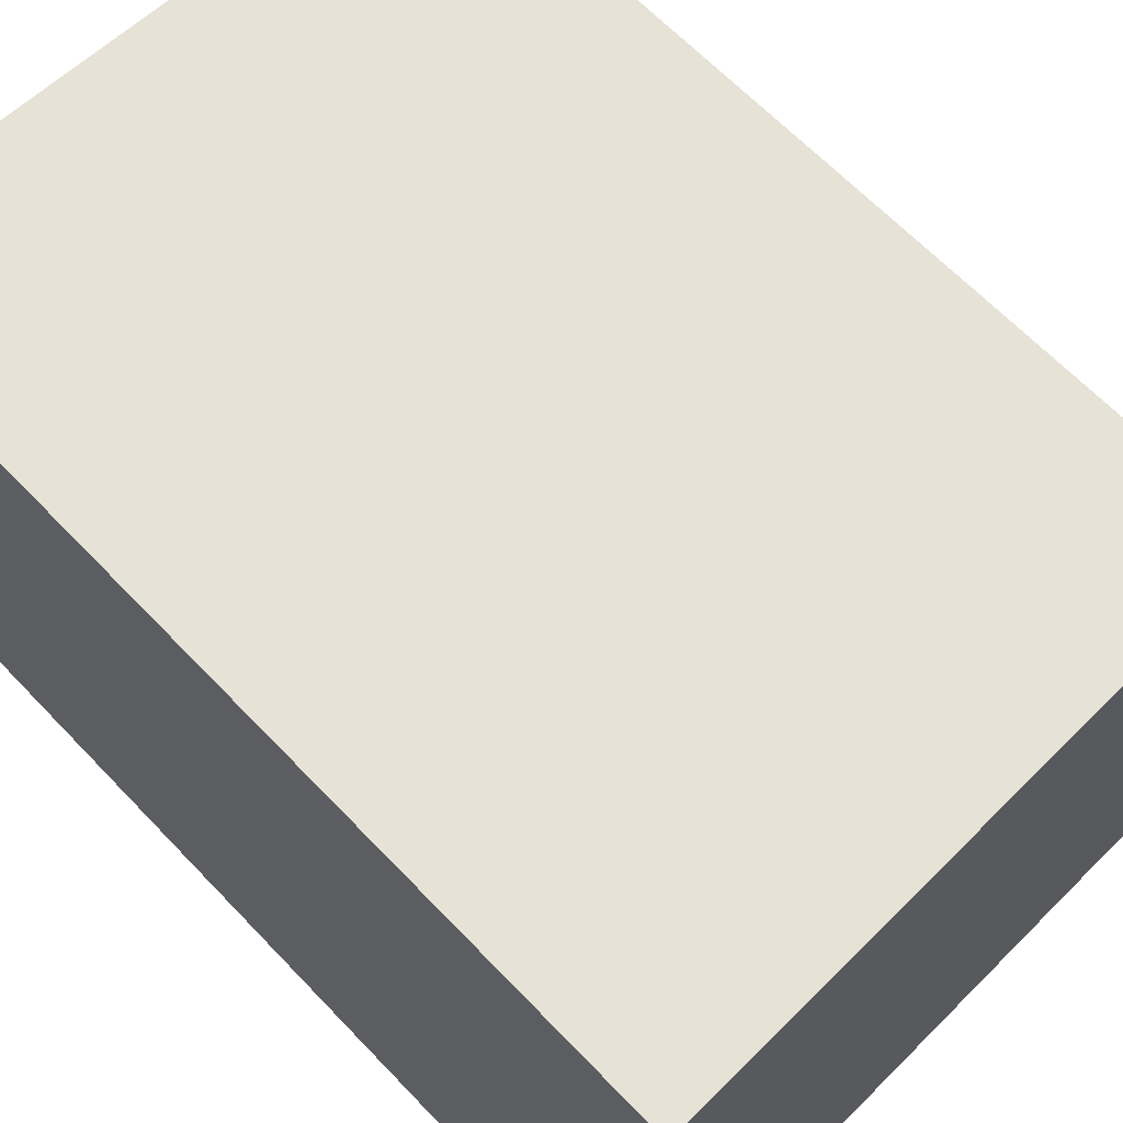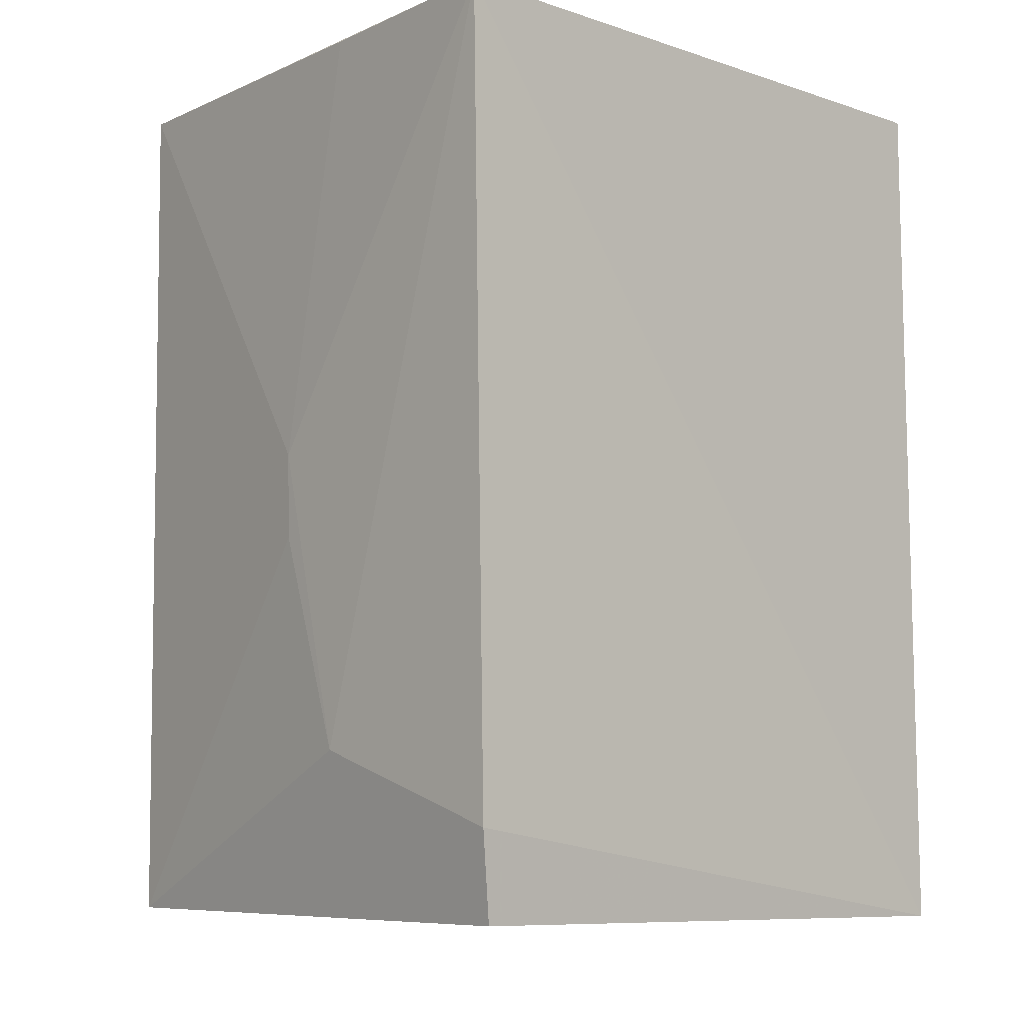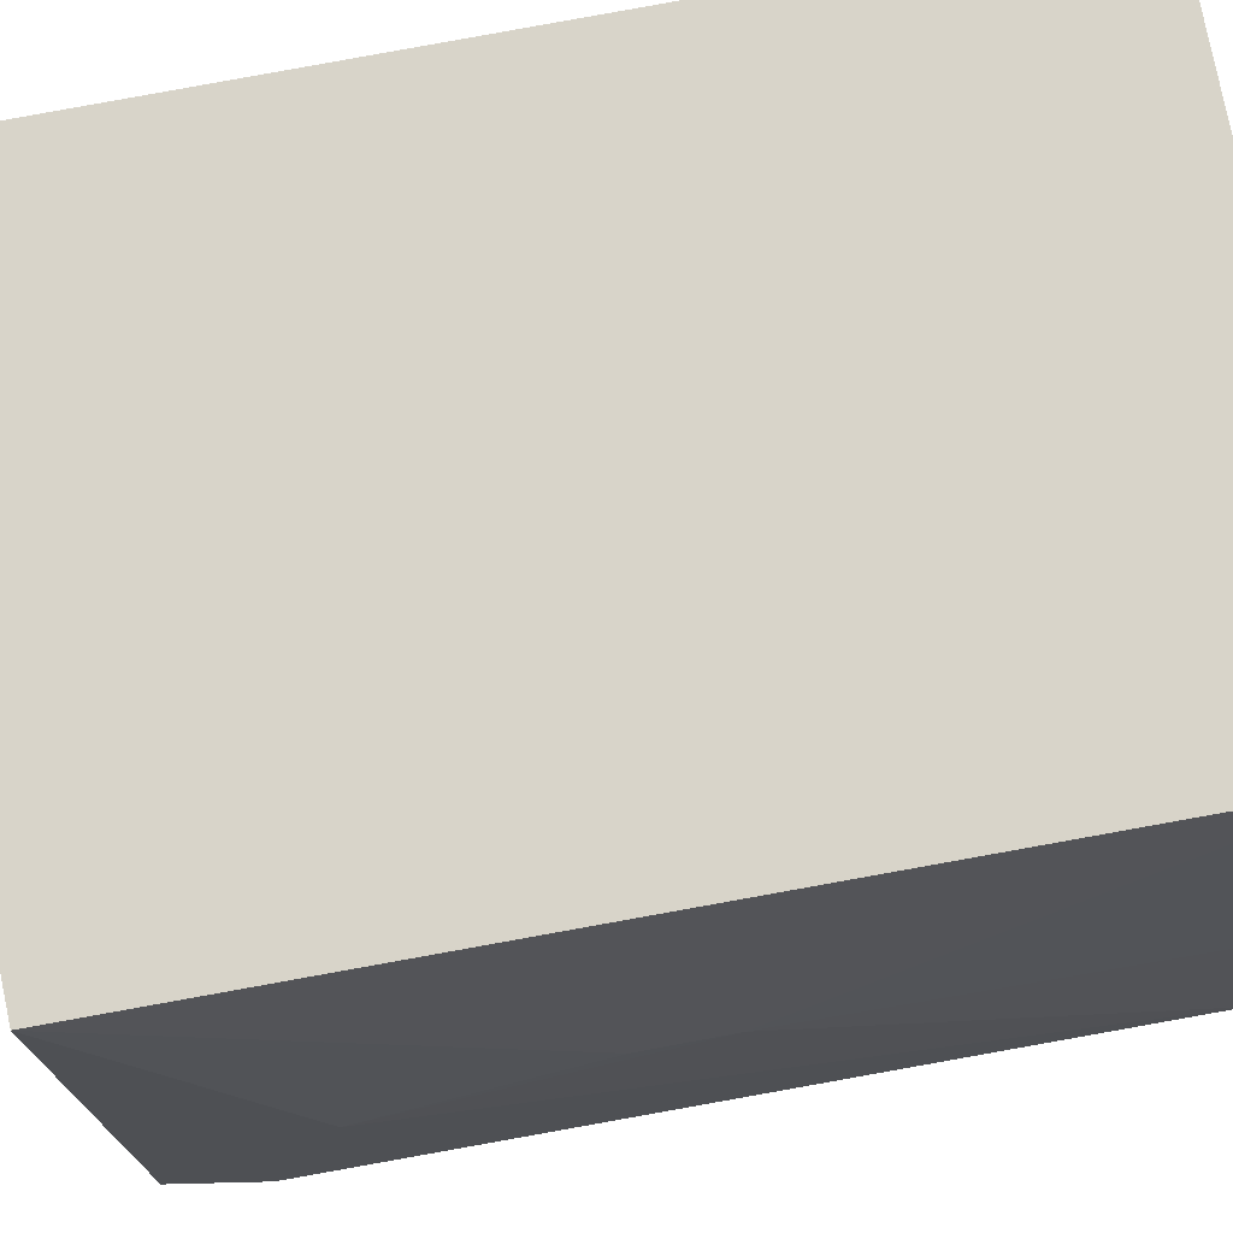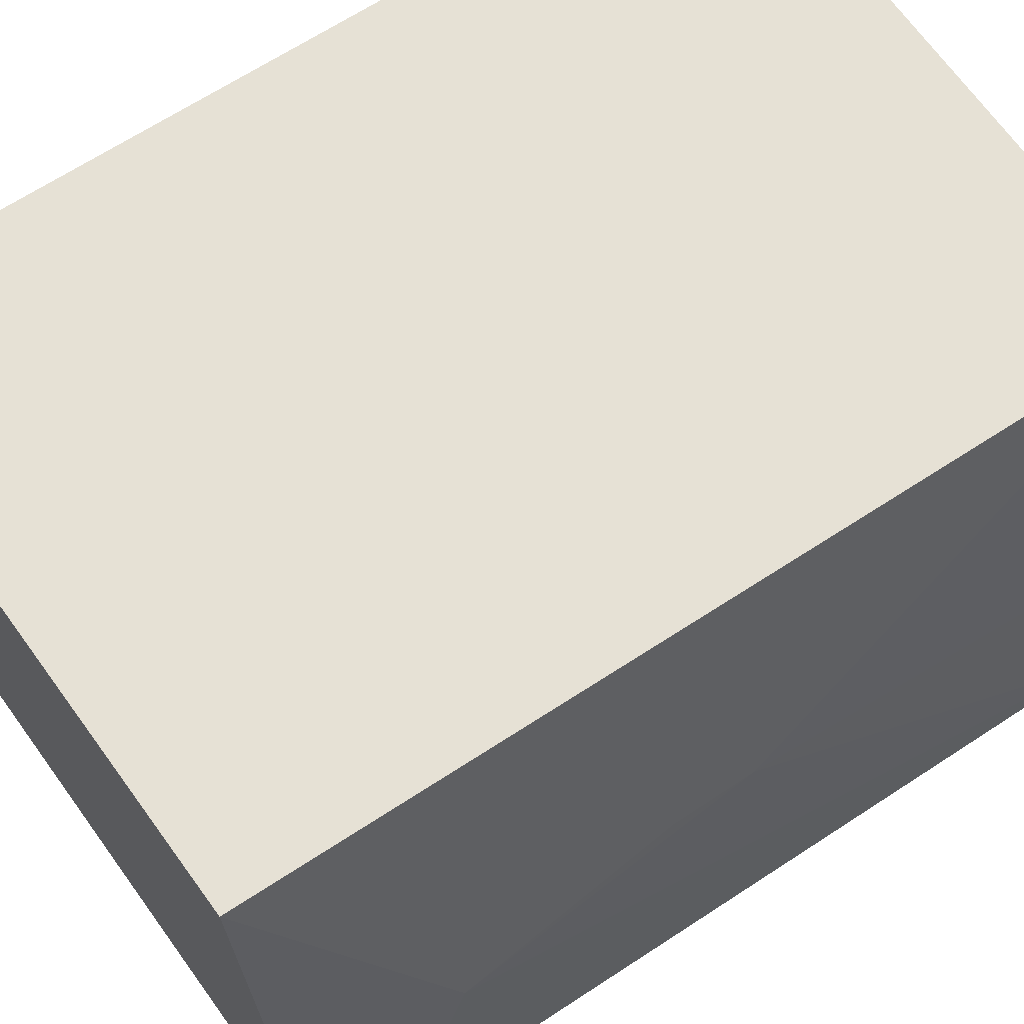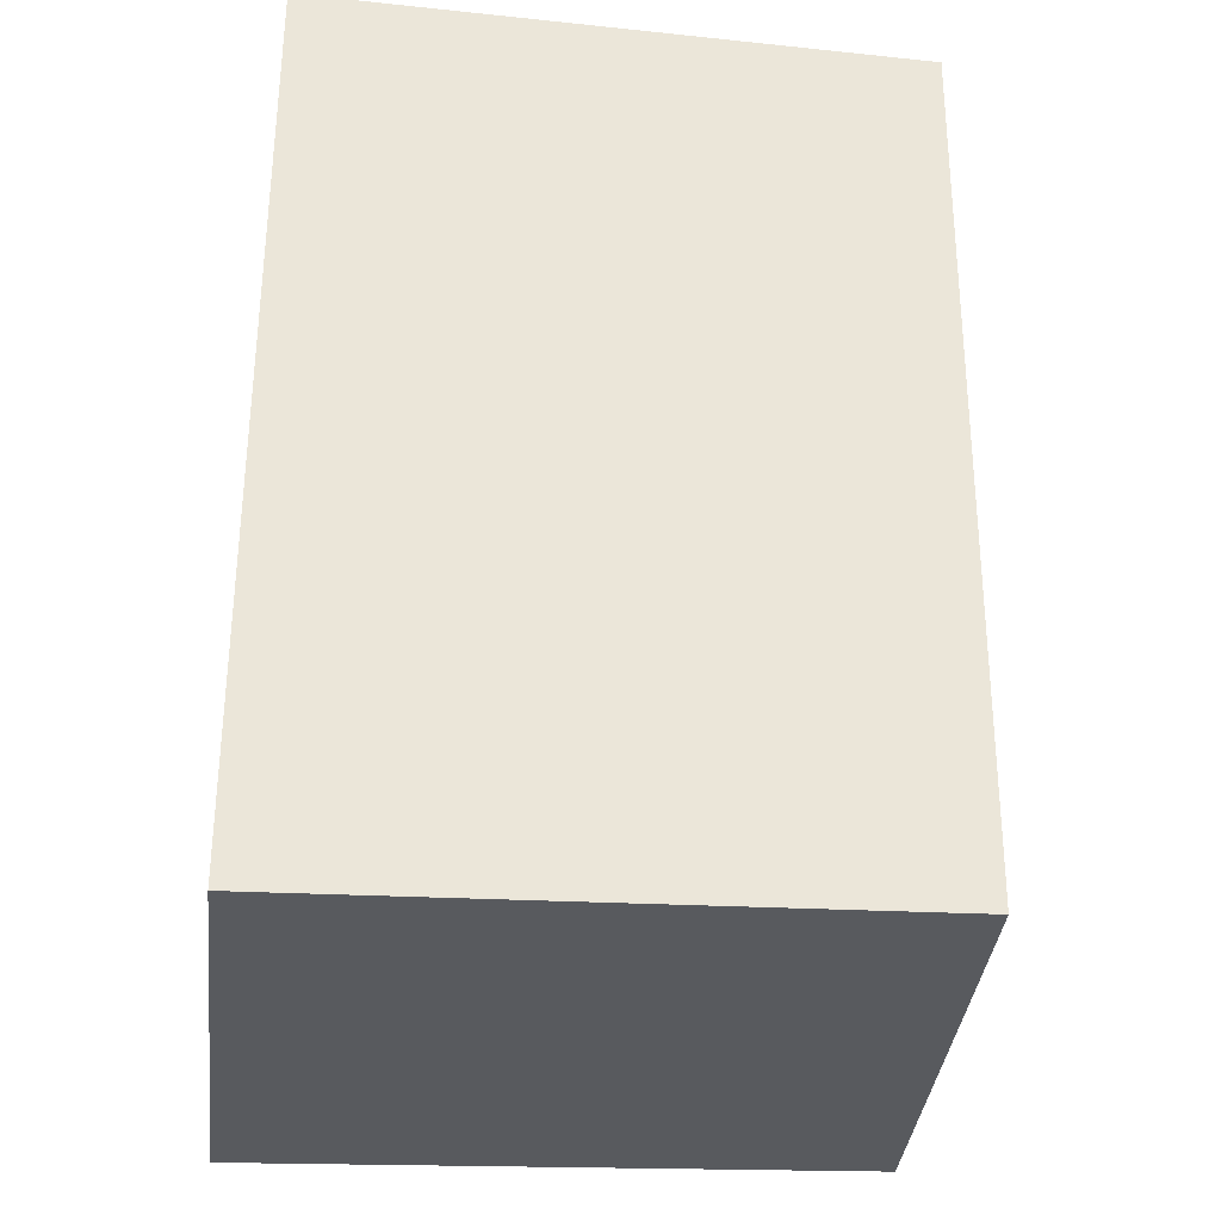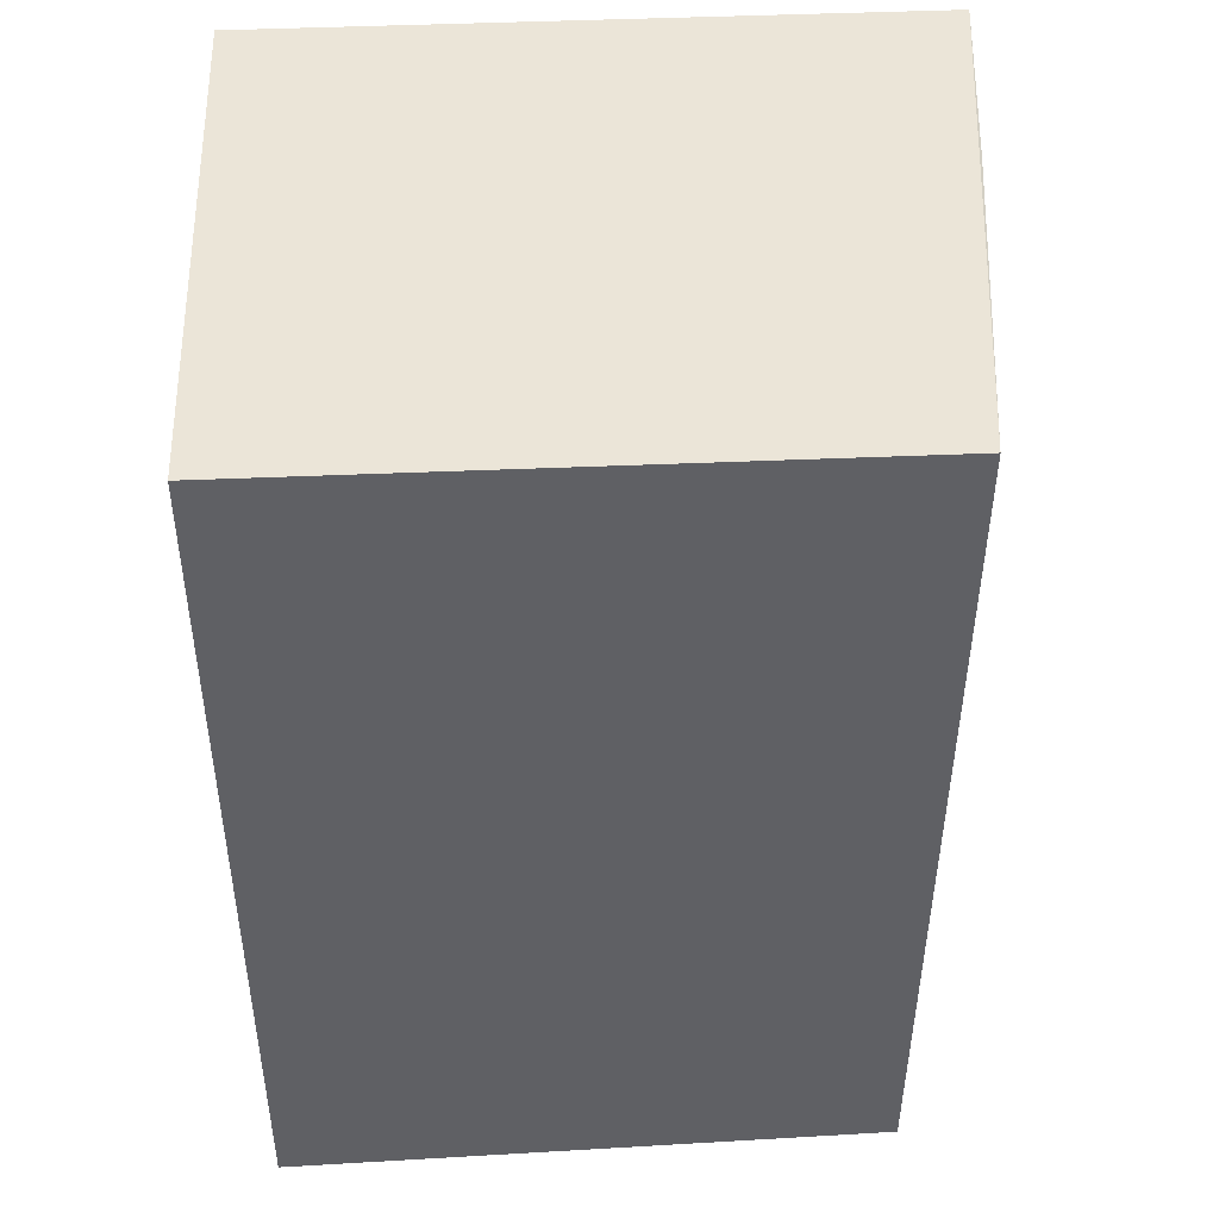
<metadata>
{"format":"obj","ext":"obj","renderer":"f3d","projection":"perspective","resolution":1024,"background":"white","views":[{"elev":63.8,"azim":136.5,"up":"+Y"},{"elev":-6.8,"azim":-44.2,"up":"+Z"},{"elev":75.3,"azim":-100.9,"up":"+Y"},{"elev":64.2,"azim":-124.3,"up":"+Y"},{"elev":-31.8,"azim":172.6,"up":"+Z"},{"elev":45.4,"azim":177.3,"up":"+Z"}]}
</metadata>
<code>
v 0.002478 0.07802 0.05574
v 0.002478 0.04235 0.05574
v 0.002497 0.07805 0.0008415
v -0.03409 0.07801 0.001917
v -0.03829 0.042 0.05556
v -0.0346 0.07763 0.05546
v 0.002381 0.04171 0.001394
v -0.03706 0.05979 0.02512
v -0.03678 0.04227 0.002475
v -0.0371 0.05986 0.03022
v -0.0373 0.05538 0.01214
v -0.03763 0.04182 0.00783
v -0.03706 0.05526 0.05539
f 1 2 3
f 1 3 4
f 5 2 1
f 6 5 1
f 6 1 4
f 7 3 2
f 7 2 5
f 9 4 3
f 9 3 7
f 10 6 4
f 10 4 8
f 11 8 4
f 11 10 8
f 11 5 10
f 12 9 7
f 12 7 5
f 12 5 11
f 12 11 4
f 12 4 9
f 13 10 5
f 13 5 6
f 13 6 10

</code>
